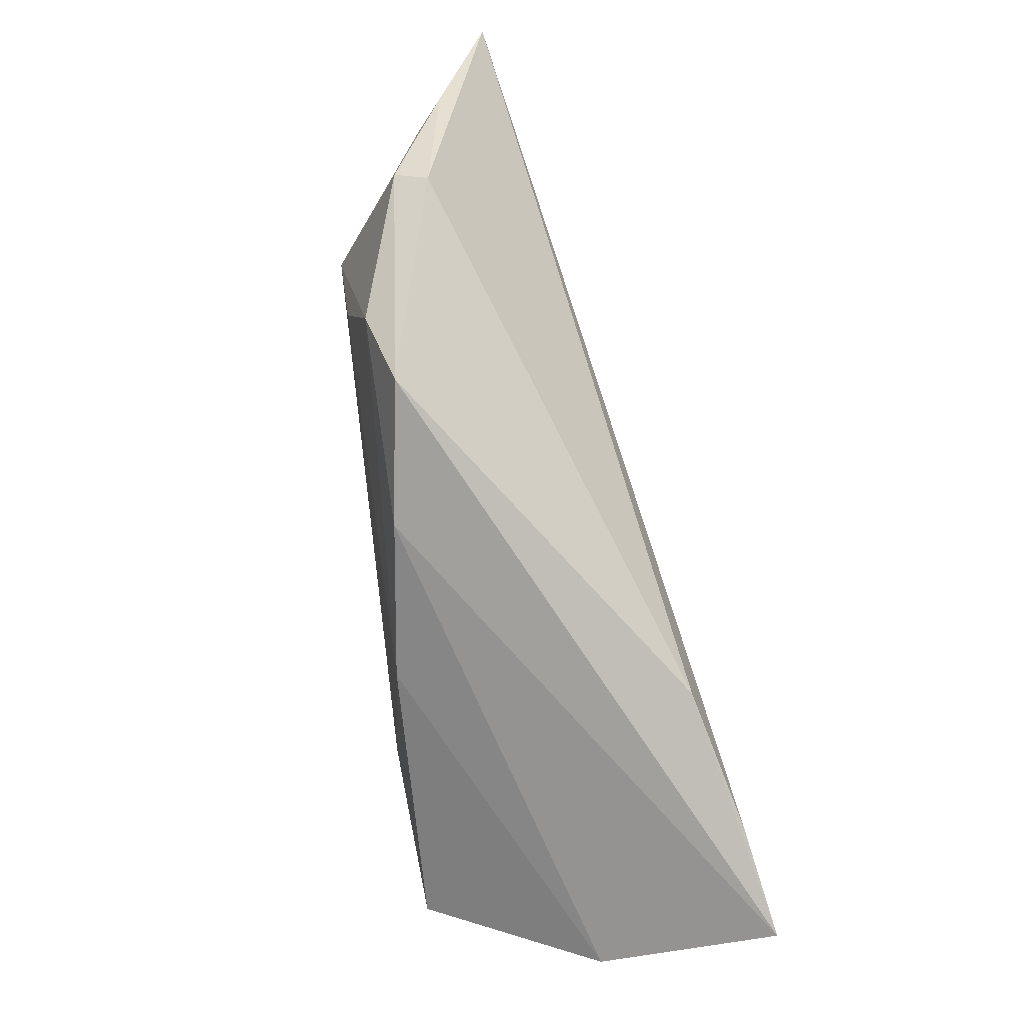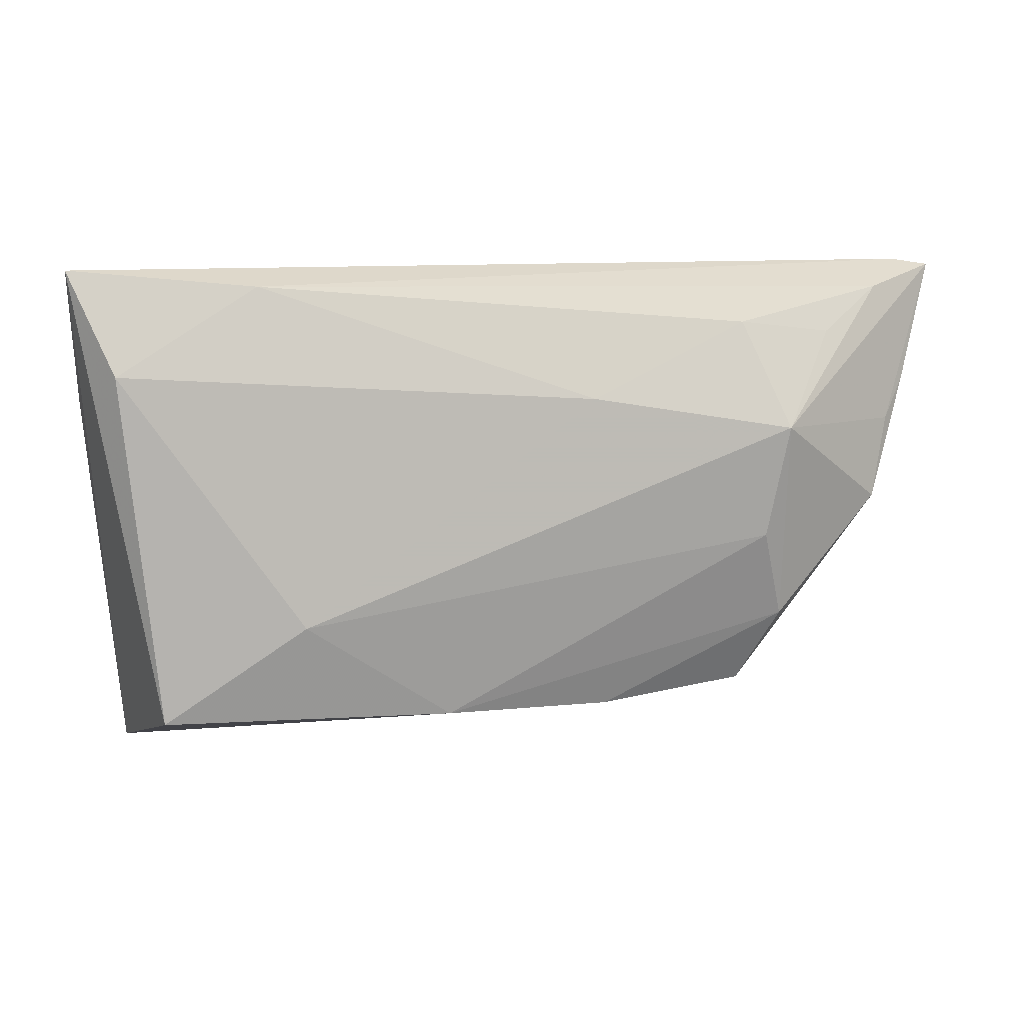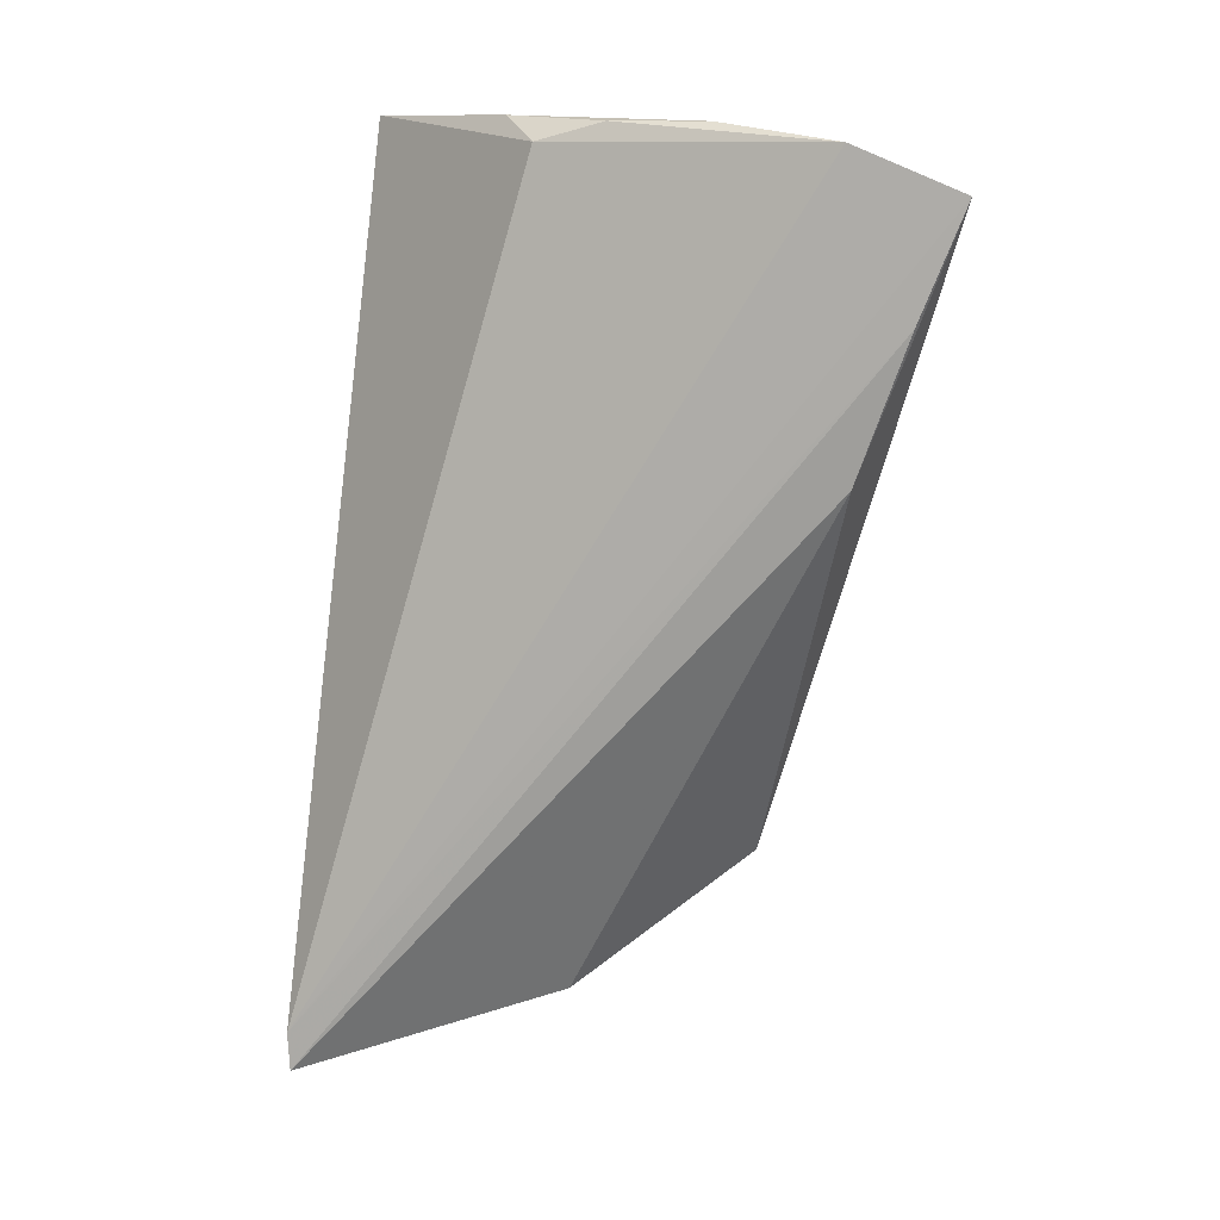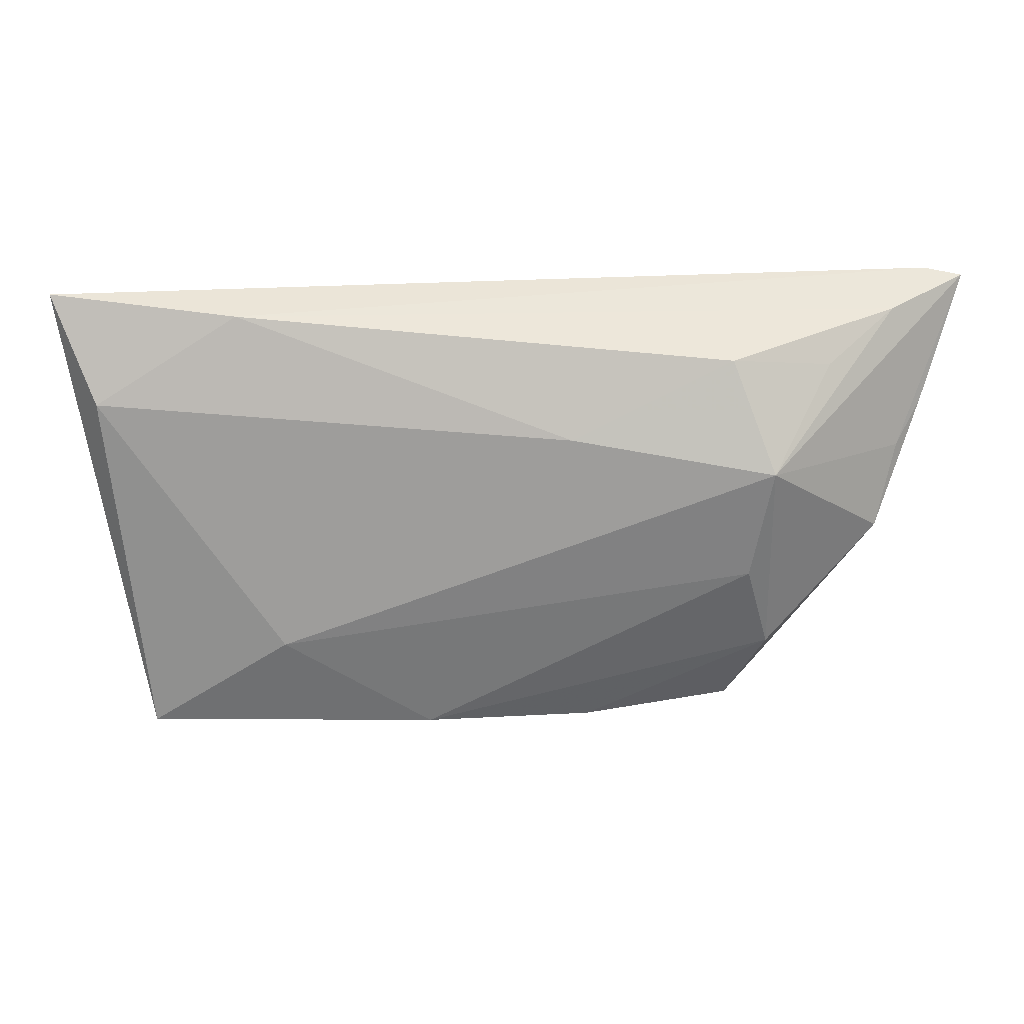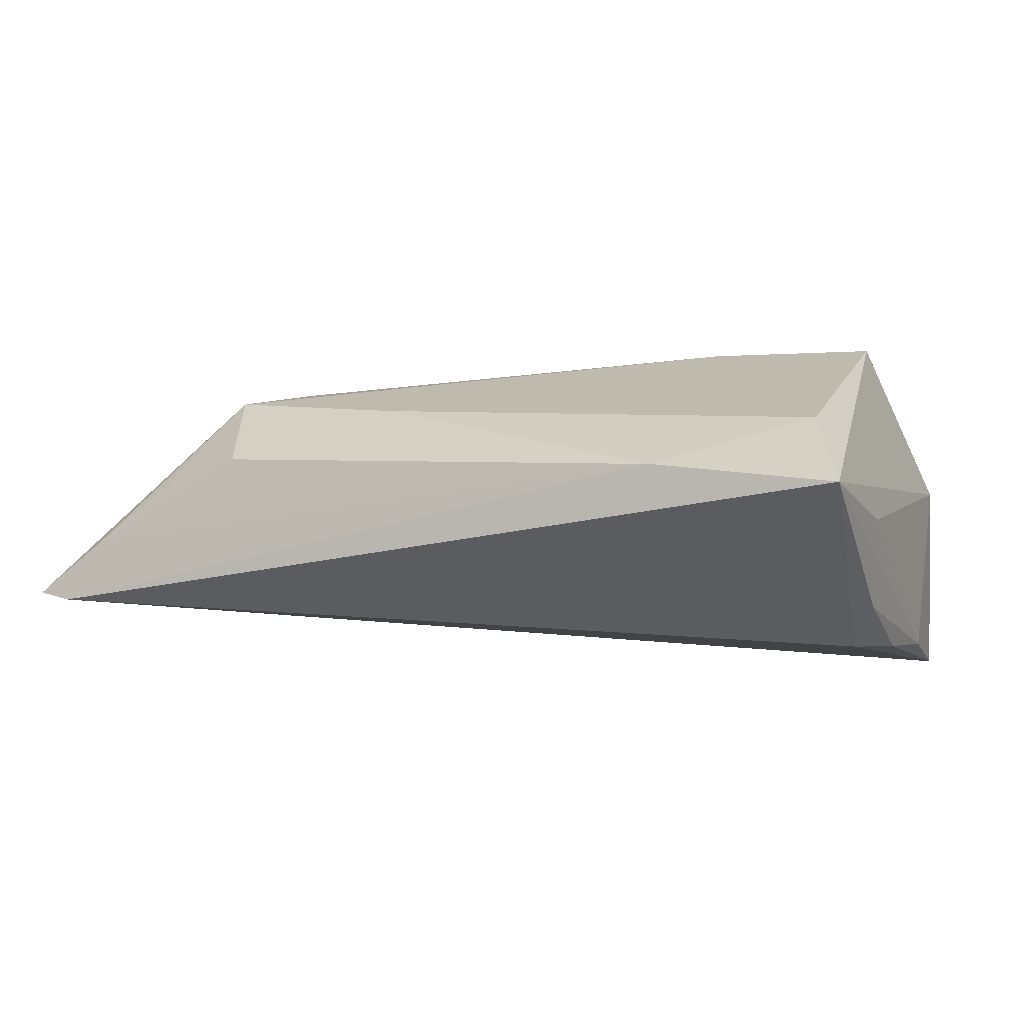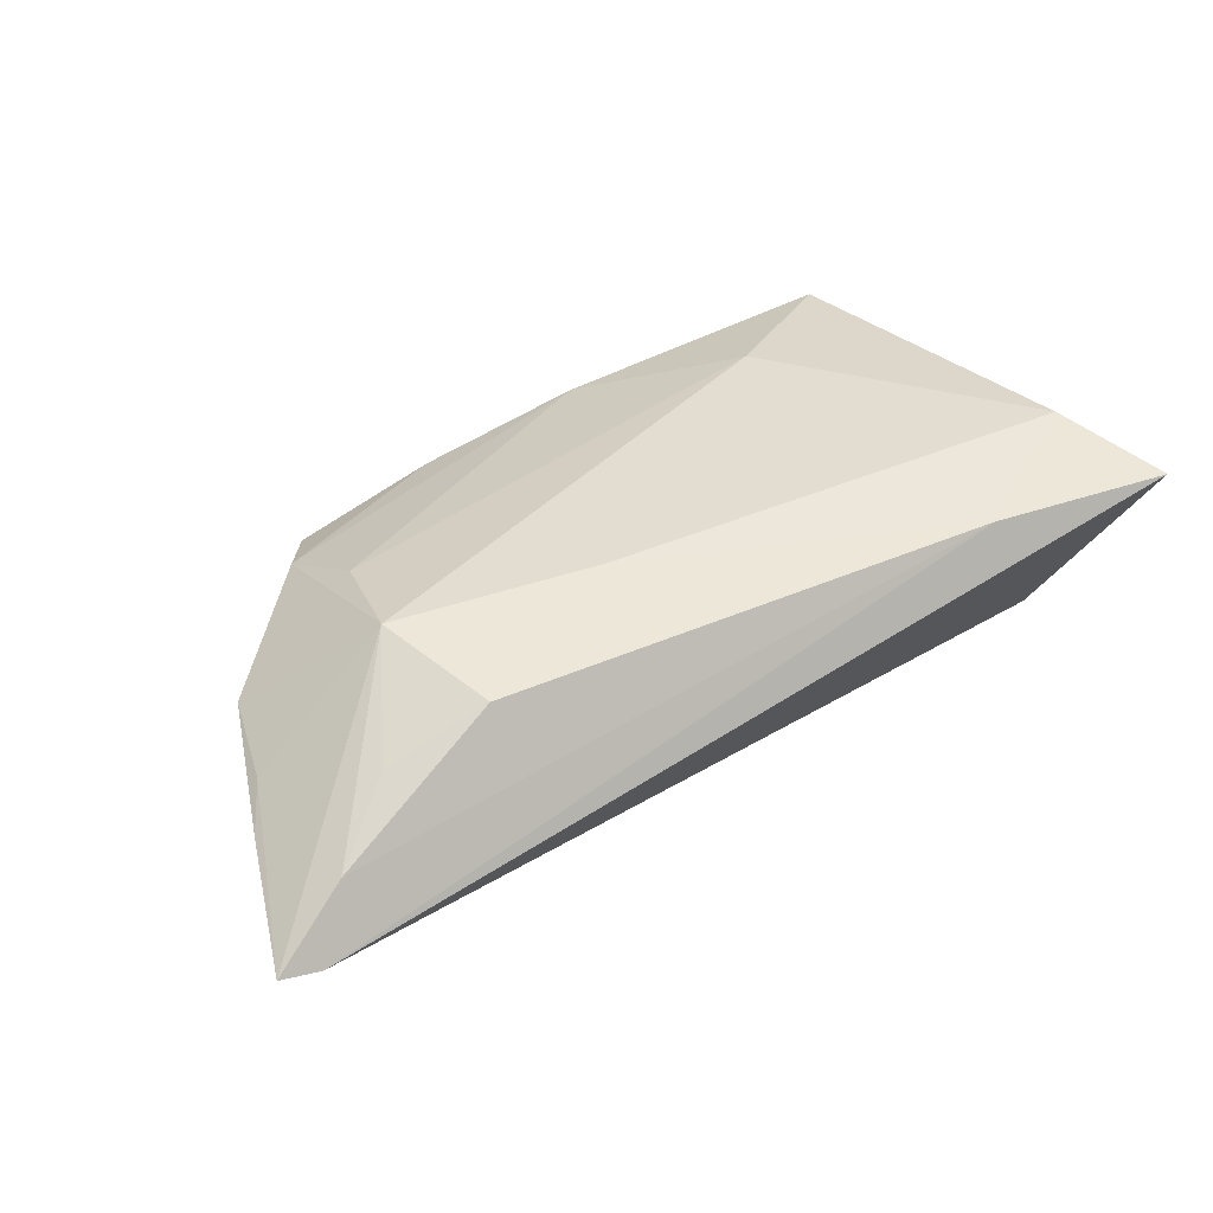
<metadata>
{"format":"obj","ext":"obj","renderer":"f3d","projection":"perspective","resolution":1024,"background":"white","views":[{"elev":-65.6,"azim":103.8,"up":"+Y"},{"elev":9.9,"azim":-1.3,"up":"+Y"},{"elev":-79.7,"azim":-95.4,"up":"+Z"},{"elev":22.8,"azim":8.5,"up":"+Y"},{"elev":15.6,"azim":-155.9,"up":"+Z"},{"elev":30.5,"azim":149.8,"up":"+Z"}]}
</metadata>
<code>
v -0.04016 0.01182 -0.00973
v 0.02051 0.01529 0.0144
v -0.0425 0.01419 0.006994
v -0.04199 0.03073 0.01547
v -0.01412 -0.0116 0.01948
v 0.04189 -0.001976 0.01112
v -0.03583 0.01851 0.01948
v -0.007385 -0.02495 -0.02011
v 0.04449 0.01147 0.01234
v 0.05599 -0.0007794 -0.002727
v 0.002891 -0.02354 0.0143
v 0.014 -0.01831 -0.01301
v 0.0568 0.001379 0.001322
v -0.04287 0.01516 -0.003373
v -0.0196 0.02877 0.01468
v 0.02229 -0.02361 0.009324
v -0.04285 -0.02017 -0.02185
v 0.05728 0.02763 -0.003991
v 0.04428 -0.01253 0.0075
v -0.03131 -0.02335 0.01948
v 0.03885 0.02405 0.008181
v 0.06566 0.03007 -0.01153
v 0.06148 0.01584 -0.005147
v -0.04301 0.004174 -0.01172
v -0.03867 -0.03331 -0.02368
v -0.03956 -0.03032 -0.001289
v -0.0439 -0.006817 -0.01486
v 0.05011 0.02248 0.003009
v 0.06112 0.03073 -0.0117
v 0.03931 -0.02152 0.004777
v -0.02491 -0.02926 -0.02263
v 0.05886 0.01095 -0.001708
f 3 4 27
f 27 4 14
f 4 1 14
f 4 20 7
f 30 25 8
f 22 8 31
f 8 25 31
f 27 14 24
f 24 14 1
f 24 17 27
f 1 17 24
f 18 9 22
f 5 7 20
f 4 7 15
f 21 18 15
f 26 17 25
f 27 17 26
f 26 3 27
f 26 20 4
f 4 3 26
f 12 30 8
f 25 17 29
f 22 31 29
f 29 31 25
f 29 17 1
f 29 1 4
f 4 15 29
f 29 18 22
f 29 15 18
f 28 21 9
f 9 18 28
f 28 18 21
f 11 5 20
f 20 26 11
f 2 15 7
f 2 5 9
f 7 5 2
f 9 21 2
f 21 15 2
f 9 13 32
f 32 13 23
f 22 9 32
f 32 23 22
f 23 13 10
f 10 13 30
f 30 12 10
f 22 23 10
f 10 8 22
f 10 12 8
f 19 13 9
f 30 13 19
f 9 5 6
f 5 11 6
f 6 19 9
f 11 19 6
f 30 19 16
f 16 19 11
f 25 30 16
f 16 11 26
f 16 26 25

</code>
